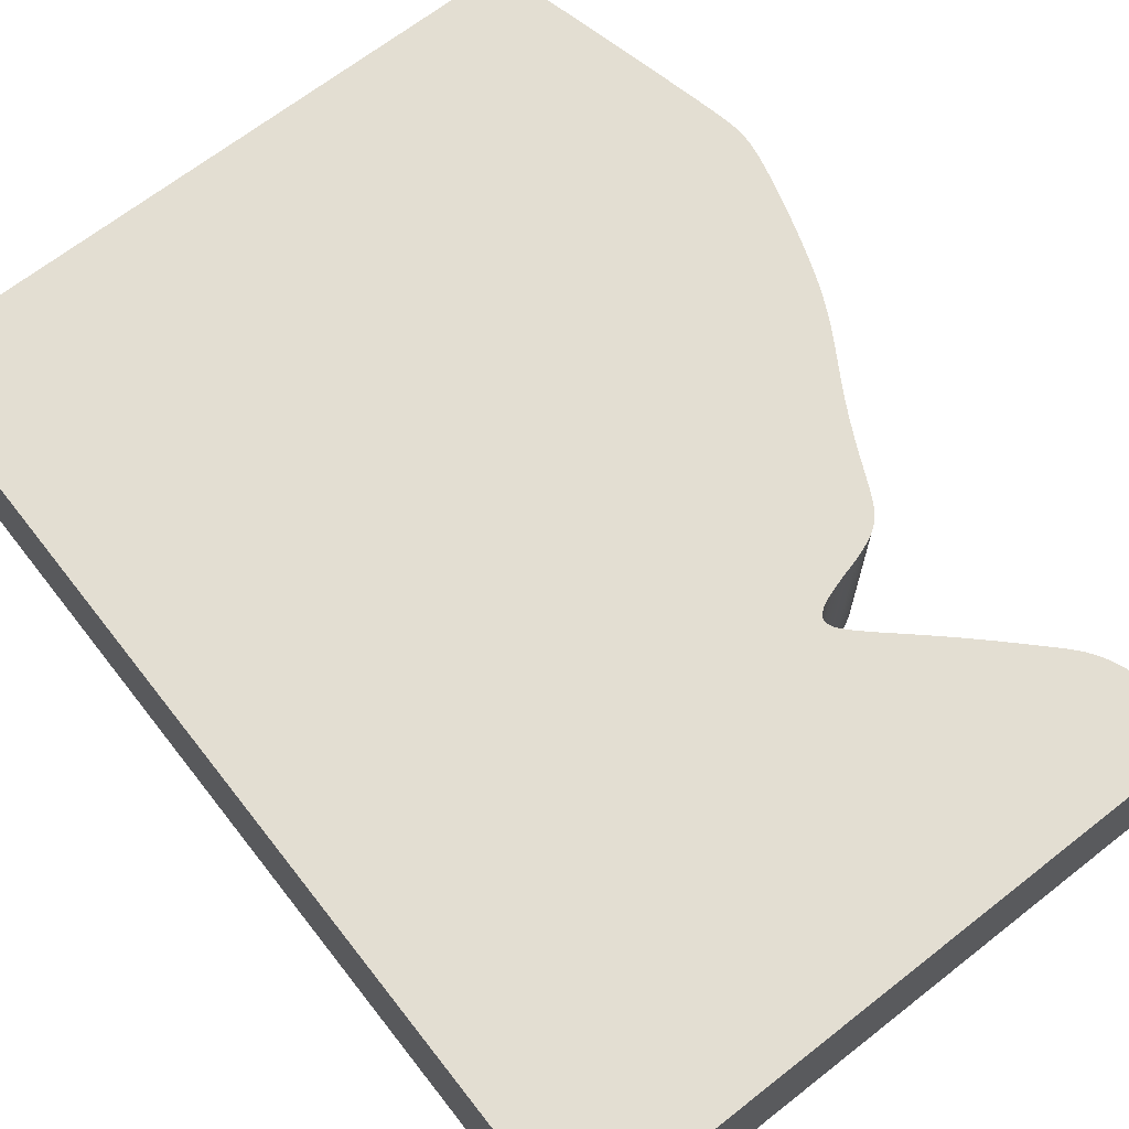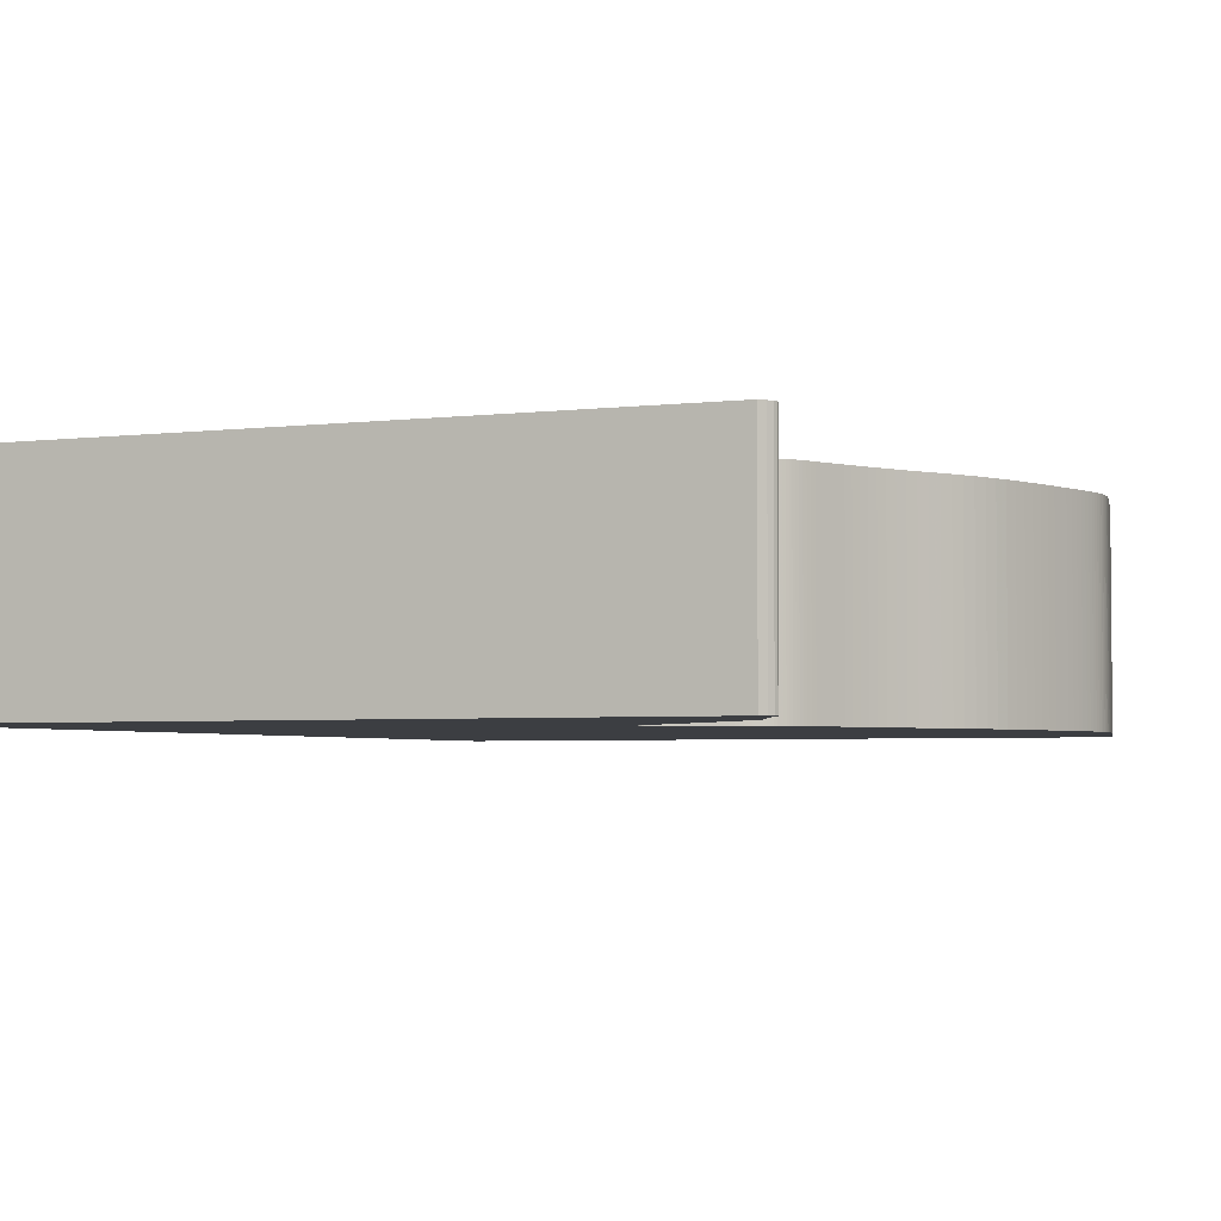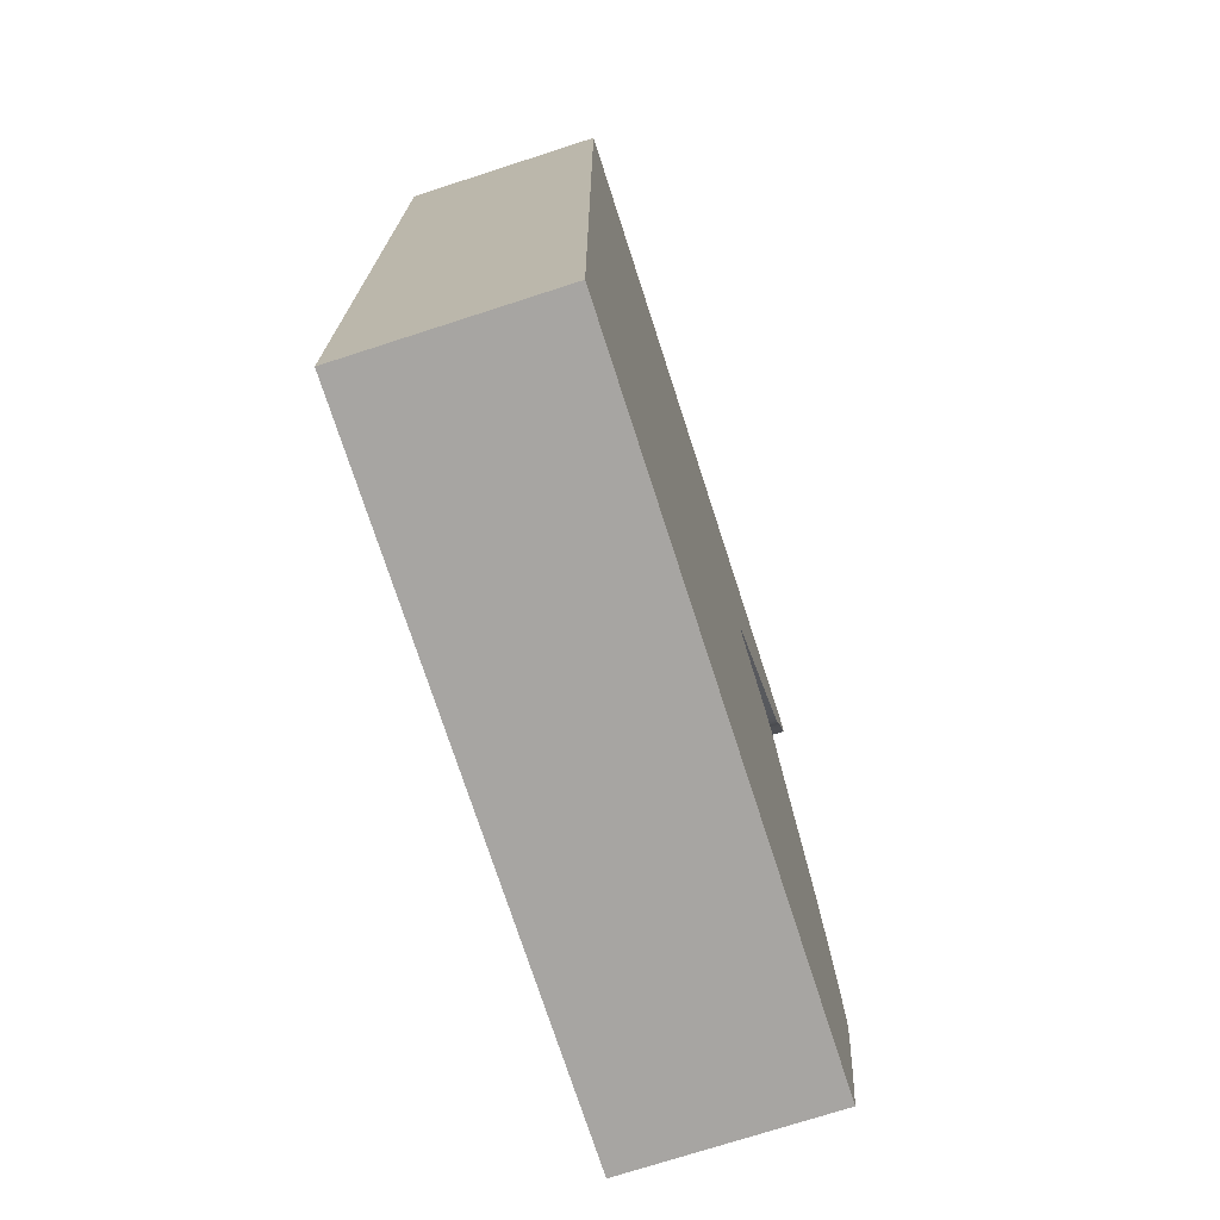
<metadata>
{"format":"obj","ext":"obj","renderer":"f3d","projection":"perspective","resolution":1024,"background":"white","views":[{"elev":67.6,"azim":141.9,"up":"+Z"},{"elev":-3.4,"azim":-156.2,"up":"+Z"},{"elev":-73.9,"azim":107.9,"up":"+Y"}]}
</metadata>
<code>
v 0.03274 0.002681 0
v 0.03206 0.001811 0
v 0.03164 0.001135 0
v 0.03147 0.000658 0
v 0.0315 0.0002902 0
v 0.03166 -5.998e-05 0
v 0.03188 -0.00047 0
v 0.03215 -0.0009543 0
v 0.03247 -0.001512 0
v 0.03282 -0.002144 0
v 0.03322 -0.002848 0
v 0.03366 -0.003617 0
v 0.03411 -0.00443 0
v 0.03456 -0.005264 0
v 0.03499 -0.006098 0
v 0.0354 -0.006938 0
v 0.03578 -0.007752 0
v 0.03611 -0.008525 0
v 0.0364 -0.009254 0
v 0.03666 -0.009939 0
v 0.03691 -0.01058 0
v 0.03715 -0.01119 0
v 0.0374 -0.01177 0
v 0.03766 -0.01232 0
v 0.03793 -0.01284 0
v 0.03822 -0.01334 0
v 0.03852 -0.01383 0
v 0.03885 -0.0143 0
v 0.03919 -0.01477 0
v 0.03956 -0.01524 0
v 0.03997 -0.01572 0
v 0.04043 -0.01623 0
v 0.04096 -0.01679 0
v 0.04159 -0.01744 0
v 0.04234 -0.0182 0
v 0.04324 -0.0191 0
v 0.0443 -0.02015 0
v 0.04553 -0.02137 0
v 0.04691 -0.02272 0
v 0.04842 -0.02417 0
v 0.05002 -0.0257 0
v 0.05168 -0.02724 0
v 0.05335 -0.02877 0
v 0.05498 -0.03024 0
v 0.05652 -0.03162 0
v 0.05793 -0.03289 0
v 0.05916 -0.03401 0
v 0.06018 -0.03498 0
v 0.06099 -0.03579 0
v 0.0616 -0.03648 0
v 0.06205 -0.03707 0
v 0.06233 -0.03757 0
v 0.06248 -0.03801 0
v 0.06251 -0.0384 0
v 0.06243 -0.03877 0
v 0.06226 -0.03911 0
v 0.06199 -0.03943 0
v 0.06162 -0.03973 0
v 0.06116 -0.04001 0
v 0.06061 -0.04028 0
v 0.06 -0.04054 0
v 0.05932 -0.04079 0
v 0.05857 -0.04104 0
v 0.05778 -0.04128 0
v 0.05699 -0.04151 0
v 0.05621 -0.04173 0
v 0.05546 -0.04193 0
v 0.05476 -0.04213 0
v 0.05408 -0.04231 0
v 0.05346 -0.0425 0
v 0.05288 -0.04268 0
v 0.05236 -0.04286 0
v 0.05187 -0.04304 0
v 0.05141 -0.04323 0
v 0.05098 -0.04342 0
v 0.05058 -0.04361 0
v 0.0502 -0.04381 0
v 0.04984 -0.04402 0
v 0.04951 -0.04423 0
v 0.04919 -0.04445 0
v 0.04889 -0.04469 0
v 0.0486 -0.04494 0
v 0.04832 -0.0452 0
v 0.04805 -0.04549 0
v 0.04779 -0.0458 0
v 0.04754 -0.04614 0
v 0.04729 -0.0465 0
v 0.04703 -0.0469 0
v 0.04677 -0.04735 0
v 0.0465 -0.04784 0
v 0.04623 -0.04838 0
v 0.04593 -0.04897 0
v 0.04562 -0.04963 0
v 0.04528 -0.05035 0
v 0.04492 -0.05114 0
v 0.04452 -0.052 0
v 0.04409 -0.05293 0
v 0.04362 -0.05392 0
v 0.04311 -0.05498 0
v 0.04255 -0.05611 0
v 0.04195 -0.05729 0
v 0.0413 -0.05854 0
v 0.04059 -0.05985 0
v 0.03984 -0.0612 0
v 0.03903 -0.06261 0
v 0.03817 -0.06406 0
v 0.03726 -0.06555 0
v 0.03633 -0.06709 0
v 0.0354 -0.06866 0
v 0.03448 -0.07029 0
v 0.0336 -0.07197 0
v 0.03276 -0.07369 0
v 0.03197 -0.07545 0
v 0.03124 -0.07724 0
v 0.03057 -0.07901 0
v 0.02995 -0.08075 0
v 0.02938 -0.08242 0
v 0.02885 -0.08402 0
v 0.02837 -0.08556 0
v 0.02792 -0.08702 0
v 0.02751 -0.0884 0
v 0.02712 -0.08969 0
v 0.02677 -0.09091 0
v 0.02646 -0.09205 0
v 0.02618 -0.09311 0
v 0.02593 -0.09409 0
v 0.02572 -0.09501 0
v 0.02553 -0.09586 0
v 0.02537 -0.09665 0
v 0.02524 -0.09739 0
v 0.02514 -0.09809 0
v 0.02507 -0.09875 0
v 0.02502 -0.09938 0
v 0.025 -0.1 0
v 0.02501 -0.1006 0
v 0.02505 -0.1013 0
v 0.02512 -0.1019 0
v 0.02523 -0.1027 0
v 0.02537 -0.1035 0
v 0.02556 -0.1045 0
v 0.02579 -0.1055 0
v 0.02607 -0.1068 0
v 0.0264 -0.1083 0
v 0.02678 -0.1099 0
v 0.02723 -0.1118 0
v 0.02774 -0.114 0
v 0.02831 -0.1164 0
v 0.02895 -0.1191 0
v 0.02967 -0.1221 0
v 0.03044 -0.1253 0
v 0.03126 -0.1286 0
v 0.03213 -0.132 0
v 0.03302 -0.1355 0
v 0.03392 -0.1389 0
v 0.03481 -0.1423 0
v 0.1348 -0.1423 0
v 0.1348 0.002681 0
v 0.03274 0.002681 0.03
v 0.03206 0.001811 0.03
v 0.03164 0.001135 0.03
v 0.03147 0.000658 0.03
v 0.0315 0.0002902 0.03
v 0.03166 -5.998e-05 0.03
v 0.03188 -0.00047 0.03
v 0.03215 -0.0009543 0.03
v 0.03247 -0.001512 0.03
v 0.03282 -0.002144 0.03
v 0.03322 -0.002848 0.03
v 0.03366 -0.003617 0.03
v 0.03411 -0.00443 0.03
v 0.03456 -0.005264 0.03
v 0.03499 -0.006098 0.03
v 0.0354 -0.006938 0.03
v 0.03578 -0.007752 0.03
v 0.03611 -0.008525 0.03
v 0.0364 -0.009254 0.03
v 0.03666 -0.009939 0.03
v 0.03691 -0.01058 0.03
v 0.03715 -0.01119 0.03
v 0.0374 -0.01177 0.03
v 0.03766 -0.01232 0.03
v 0.03793 -0.01284 0.03
v 0.03822 -0.01334 0.03
v 0.03852 -0.01383 0.03
v 0.03885 -0.0143 0.03
v 0.03919 -0.01477 0.03
v 0.03956 -0.01524 0.03
v 0.03997 -0.01572 0.03
v 0.04043 -0.01623 0.03
v 0.04096 -0.01679 0.03
v 0.04159 -0.01744 0.03
v 0.04234 -0.0182 0.03
v 0.04324 -0.0191 0.03
v 0.0443 -0.02015 0.03
v 0.04553 -0.02137 0.03
v 0.04691 -0.02272 0.03
v 0.04842 -0.02417 0.03
v 0.05002 -0.0257 0.03
v 0.05168 -0.02724 0.03
v 0.05335 -0.02877 0.03
v 0.05498 -0.03024 0.03
v 0.05652 -0.03162 0.03
v 0.05793 -0.03289 0.03
v 0.05916 -0.03401 0.03
v 0.06018 -0.03498 0.03
v 0.06099 -0.03579 0.03
v 0.0616 -0.03648 0.03
v 0.06205 -0.03707 0.03
v 0.06233 -0.03757 0.03
v 0.06248 -0.03801 0.03
v 0.06251 -0.0384 0.03
v 0.06243 -0.03877 0.03
v 0.06226 -0.03911 0.03
v 0.06199 -0.03943 0.03
v 0.06162 -0.03973 0.03
v 0.06116 -0.04001 0.03
v 0.06061 -0.04028 0.03
v 0.06 -0.04054 0.03
v 0.05932 -0.04079 0.03
v 0.05857 -0.04104 0.03
v 0.05778 -0.04128 0.03
v 0.05699 -0.04151 0.03
v 0.05621 -0.04173 0.03
v 0.05546 -0.04193 0.03
v 0.05476 -0.04213 0.03
v 0.05408 -0.04231 0.03
v 0.05346 -0.0425 0.03
v 0.05288 -0.04268 0.03
v 0.05236 -0.04286 0.03
v 0.05187 -0.04304 0.03
v 0.05141 -0.04323 0.03
v 0.05098 -0.04342 0.03
v 0.05058 -0.04361 0.03
v 0.0502 -0.04381 0.03
v 0.04984 -0.04402 0.03
v 0.04951 -0.04423 0.03
v 0.04919 -0.04445 0.03
v 0.04889 -0.04469 0.03
v 0.0486 -0.04494 0.03
v 0.04832 -0.0452 0.03
v 0.04805 -0.04549 0.03
v 0.04779 -0.0458 0.03
v 0.04754 -0.04614 0.03
v 0.04729 -0.0465 0.03
v 0.04703 -0.0469 0.03
v 0.04677 -0.04735 0.03
v 0.0465 -0.04784 0.03
v 0.04623 -0.04838 0.03
v 0.04593 -0.04897 0.03
v 0.04562 -0.04963 0.03
v 0.04528 -0.05035 0.03
v 0.04492 -0.05114 0.03
v 0.04452 -0.052 0.03
v 0.04409 -0.05293 0.03
v 0.04362 -0.05392 0.03
v 0.04311 -0.05498 0.03
v 0.04255 -0.05611 0.03
v 0.04195 -0.05729 0.03
v 0.0413 -0.05854 0.03
v 0.04059 -0.05985 0.03
v 0.03984 -0.0612 0.03
v 0.03903 -0.06261 0.03
v 0.03817 -0.06406 0.03
v 0.03726 -0.06555 0.03
v 0.03633 -0.06709 0.03
v 0.0354 -0.06866 0.03
v 0.03448 -0.07029 0.03
v 0.0336 -0.07197 0.03
v 0.03276 -0.07369 0.03
v 0.03197 -0.07545 0.03
v 0.03124 -0.07724 0.03
v 0.03057 -0.07901 0.03
v 0.02995 -0.08075 0.03
v 0.02938 -0.08242 0.03
v 0.02885 -0.08402 0.03
v 0.02837 -0.08556 0.03
v 0.02792 -0.08702 0.03
v 0.02751 -0.0884 0.03
v 0.02712 -0.08969 0.03
v 0.02677 -0.09091 0.03
v 0.02646 -0.09205 0.03
v 0.02618 -0.09311 0.03
v 0.02593 -0.09409 0.03
v 0.02572 -0.09501 0.03
v 0.02553 -0.09586 0.03
v 0.02537 -0.09665 0.03
v 0.02524 -0.09739 0.03
v 0.02514 -0.09809 0.03
v 0.02507 -0.09875 0.03
v 0.02502 -0.09938 0.03
v 0.025 -0.1 0.03
v 0.02501 -0.1006 0.03
v 0.02505 -0.1013 0.03
v 0.02512 -0.1019 0.03
v 0.02523 -0.1027 0.03
v 0.02537 -0.1035 0.03
v 0.02556 -0.1045 0.03
v 0.02579 -0.1055 0.03
v 0.02607 -0.1068 0.03
v 0.0264 -0.1083 0.03
v 0.02678 -0.1099 0.03
v 0.02723 -0.1118 0.03
v 0.02774 -0.114 0.03
v 0.02831 -0.1164 0.03
v 0.02895 -0.1191 0.03
v 0.02967 -0.1221 0.03
v 0.03044 -0.1253 0.03
v 0.03126 -0.1286 0.03
v 0.03213 -0.132 0.03
v 0.03302 -0.1355 0.03
v 0.03392 -0.1389 0.03
v 0.03481 -0.1423 0.03
v 0.1348 -0.1423 0.03
v 0.1348 0.002681 0.03
f 2 1 157
f 4 3 2
f 6 5 4
f 8 7 6
f 10 9 8
f 21 20 19
f 23 22 21
f 25 24 23
f 27 26 25
f 29 28 27
f 31 30 29
f 33 32 31
f 35 34 33
f 37 36 35
f 39 38 37
f 41 40 39
f 43 42 41
f 45 44 43
f 68 67 66
f 70 69 68
f 72 71 70
f 74 73 72
f 76 75 74
f 78 77 76
f 80 79 78
f 82 81 80
f 84 83 82
f 86 85 84
f 88 87 86
f 90 89 88
f 92 91 90
f 94 93 92
f 96 95 94
f 108 107 106
f 110 109 108
f 112 111 110
f 114 113 112
f 116 115 114
f 118 117 116
f 120 119 118
f 122 121 120
f 124 123 122
f 126 125 124
f 128 127 126
f 130 129 128
f 132 131 130
f 134 133 132
f 136 135 134
f 138 137 136
f 140 139 138
f 142 141 140
f 144 143 142
f 146 145 144
f 148 147 146
f 150 149 148
f 152 151 150
f 154 153 152
f 156 155 154
f 4 2 157
f 8 6 4
f 11 10 8
f 23 21 19
f 27 25 23
f 31 29 27
f 35 33 31
f 39 37 35
f 43 41 39
f 46 45 43
f 70 68 66
f 74 72 70
f 78 76 74
f 82 80 78
f 86 84 82
f 90 88 86
f 94 92 90
f 110 108 106
f 114 112 110
f 118 116 114
f 122 120 118
f 126 124 122
f 130 128 126
f 134 132 130
f 138 136 134
f 142 140 138
f 146 144 142
f 150 148 146
f 154 152 150
f 157 156 154
f 8 4 157
f 12 11 8
f 23 19 18
f 31 27 23
f 39 35 31
f 46 43 39
f 70 66 65
f 78 74 70
f 86 82 78
f 94 90 86
f 110 106 105
f 118 114 110
f 126 122 118
f 134 130 126
f 142 138 134
f 150 146 142
f 157 154 150
f 12 8 157
f 31 23 18
f 46 39 31
f 78 70 65
f 94 86 78
f 118 110 105
f 134 126 118
f 150 142 134
f 13 12 157
f 31 18 17
f 47 46 31
f 78 65 64
f 96 94 78
f 118 105 104
f 150 134 118
f 14 13 157
f 31 17 16
f 48 47 31
f 78 64 63
f 97 96 78
f 118 104 103
f 157 150 118
f 15 14 157
f 31 16 15
f 78 63 62
f 98 97 78
f 118 103 102
f 31 15 157
f 98 78 62
f 118 102 101
f 48 31 157
f 98 62 61
f 118 101 100
f 49 48 157
f 98 61 60
f 118 100 99
f 50 49 157
f 98 60 59
f 157 118 99
f 51 50 157
f 98 59 58
f 157 99 98
f 52 51 157
f 157 98 58
f 53 52 157
f 157 58 57
f 54 53 157
f 157 57 56
f 55 54 157
f 157 56 55
f 314 158 159
f 159 160 161
f 161 162 163
f 163 164 165
f 165 166 167
f 176 177 178
f 178 179 180
f 180 181 182
f 182 183 184
f 184 185 186
f 186 187 188
f 188 189 190
f 190 191 192
f 192 193 194
f 194 195 196
f 196 197 198
f 198 199 200
f 200 201 202
f 223 224 225
f 225 226 227
f 227 228 229
f 229 230 231
f 231 232 233
f 233 234 235
f 235 236 237
f 237 238 239
f 239 240 241
f 241 242 243
f 243 244 245
f 245 246 247
f 247 248 249
f 249 250 251
f 251 252 253
f 263 264 265
f 265 266 267
f 267 268 269
f 269 270 271
f 271 272 273
f 273 274 275
f 275 276 277
f 277 278 279
f 279 280 281
f 281 282 283
f 283 284 285
f 285 286 287
f 287 288 289
f 289 290 291
f 291 292 293
f 293 294 295
f 295 296 297
f 297 298 299
f 299 300 301
f 301 302 303
f 303 304 305
f 305 306 307
f 307 308 309
f 309 310 311
f 311 312 313
f 314 159 161
f 161 163 165
f 165 167 168
f 176 178 180
f 180 182 184
f 184 186 188
f 188 190 192
f 192 194 196
f 196 198 200
f 200 202 203
f 223 225 227
f 227 229 231
f 231 233 235
f 235 237 239
f 239 241 243
f 243 245 247
f 247 249 251
f 263 265 267
f 267 269 271
f 271 273 275
f 275 277 279
f 279 281 283
f 283 285 287
f 287 289 291
f 291 293 295
f 295 297 299
f 299 301 303
f 303 305 307
f 307 309 311
f 311 313 314
f 314 161 165
f 165 168 169
f 175 176 180
f 180 184 188
f 188 192 196
f 196 200 203
f 222 223 227
f 227 231 235
f 235 239 243
f 243 247 251
f 262 263 267
f 267 271 275
f 275 279 283
f 283 287 291
f 291 295 299
f 299 303 307
f 307 311 314
f 314 165 169
f 175 180 188
f 188 196 203
f 222 227 235
f 235 243 251
f 262 267 275
f 275 283 291
f 291 299 307
f 314 169 170
f 174 175 188
f 188 203 204
f 221 222 235
f 235 251 253
f 261 262 275
f 275 291 307
f 314 170 171
f 173 174 188
f 188 204 205
f 220 221 235
f 235 253 254
f 260 261 275
f 275 307 314
f 314 171 172
f 172 173 188
f 219 220 235
f 235 254 255
f 259 260 275
f 314 172 188
f 219 235 255
f 258 259 275
f 314 188 205
f 218 219 255
f 257 258 275
f 314 205 206
f 217 218 255
f 256 257 275
f 314 206 207
f 216 217 255
f 256 275 314
f 314 207 208
f 215 216 255
f 255 256 314
f 314 208 209
f 215 255 314
f 314 209 210
f 214 215 314
f 314 210 211
f 213 214 314
f 314 211 212
f 212 213 314
f 159 158 2
f 2 158 1
f 160 159 3
f 3 159 2
f 161 160 4
f 4 160 3
f 162 161 5
f 5 161 4
f 163 162 6
f 6 162 5
f 164 163 7
f 7 163 6
f 165 164 8
f 8 164 7
f 166 165 9
f 9 165 8
f 167 166 10
f 10 166 9
f 168 167 11
f 11 167 10
f 169 168 12
f 12 168 11
f 170 169 13
f 13 169 12
f 171 170 14
f 14 170 13
f 172 171 15
f 15 171 14
f 173 172 16
f 16 172 15
f 174 173 17
f 17 173 16
f 175 174 18
f 18 174 17
f 176 175 19
f 19 175 18
f 177 176 20
f 20 176 19
f 178 177 21
f 21 177 20
f 179 178 22
f 22 178 21
f 180 179 23
f 23 179 22
f 181 180 24
f 24 180 23
f 182 181 25
f 25 181 24
f 183 182 26
f 26 182 25
f 184 183 27
f 27 183 26
f 185 184 28
f 28 184 27
f 186 185 29
f 29 185 28
f 187 186 30
f 30 186 29
f 188 187 31
f 31 187 30
f 189 188 32
f 32 188 31
f 190 189 33
f 33 189 32
f 191 190 34
f 34 190 33
f 192 191 35
f 35 191 34
f 193 192 36
f 36 192 35
f 194 193 37
f 37 193 36
f 195 194 38
f 38 194 37
f 196 195 39
f 39 195 38
f 197 196 40
f 40 196 39
f 198 197 41
f 41 197 40
f 199 198 42
f 42 198 41
f 200 199 43
f 43 199 42
f 201 200 44
f 44 200 43
f 202 201 45
f 45 201 44
f 203 202 46
f 46 202 45
f 204 203 47
f 47 203 46
f 205 204 48
f 48 204 47
f 206 205 49
f 49 205 48
f 207 206 50
f 50 206 49
f 208 207 51
f 51 207 50
f 209 208 52
f 52 208 51
f 210 209 53
f 53 209 52
f 211 210 54
f 54 210 53
f 212 211 55
f 55 211 54
f 213 212 56
f 56 212 55
f 214 213 57
f 57 213 56
f 215 214 58
f 58 214 57
f 216 215 59
f 59 215 58
f 217 216 60
f 60 216 59
f 218 217 61
f 61 217 60
f 219 218 62
f 62 218 61
f 220 219 63
f 63 219 62
f 221 220 64
f 64 220 63
f 222 221 65
f 65 221 64
f 223 222 66
f 66 222 65
f 224 223 67
f 67 223 66
f 225 224 68
f 68 224 67
f 226 225 69
f 69 225 68
f 227 226 70
f 70 226 69
f 228 227 71
f 71 227 70
f 229 228 72
f 72 228 71
f 230 229 73
f 73 229 72
f 231 230 74
f 74 230 73
f 232 231 75
f 75 231 74
f 233 232 76
f 76 232 75
f 234 233 77
f 77 233 76
f 235 234 78
f 78 234 77
f 236 235 79
f 79 235 78
f 237 236 80
f 80 236 79
f 238 237 81
f 81 237 80
f 239 238 82
f 82 238 81
f 240 239 83
f 83 239 82
f 241 240 84
f 84 240 83
f 242 241 85
f 85 241 84
f 243 242 86
f 86 242 85
f 244 243 87
f 87 243 86
f 245 244 88
f 88 244 87
f 246 245 89
f 89 245 88
f 247 246 90
f 90 246 89
f 248 247 91
f 91 247 90
f 249 248 92
f 92 248 91
f 250 249 93
f 93 249 92
f 251 250 94
f 94 250 93
f 252 251 95
f 95 251 94
f 253 252 96
f 96 252 95
f 254 253 97
f 97 253 96
f 255 254 98
f 98 254 97
f 256 255 99
f 99 255 98
f 257 256 100
f 100 256 99
f 258 257 101
f 101 257 100
f 259 258 102
f 102 258 101
f 260 259 103
f 103 259 102
f 261 260 104
f 104 260 103
f 262 261 105
f 105 261 104
f 263 262 106
f 106 262 105
f 264 263 107
f 107 263 106
f 265 264 108
f 108 264 107
f 266 265 109
f 109 265 108
f 267 266 110
f 110 266 109
f 268 267 111
f 111 267 110
f 269 268 112
f 112 268 111
f 270 269 113
f 113 269 112
f 271 270 114
f 114 270 113
f 272 271 115
f 115 271 114
f 273 272 116
f 116 272 115
f 274 273 117
f 117 273 116
f 275 274 118
f 118 274 117
f 276 275 119
f 119 275 118
f 277 276 120
f 120 276 119
f 278 277 121
f 121 277 120
f 279 278 122
f 122 278 121
f 280 279 123
f 123 279 122
f 281 280 124
f 124 280 123
f 282 281 125
f 125 281 124
f 283 282 126
f 126 282 125
f 284 283 127
f 127 283 126
f 285 284 128
f 128 284 127
f 286 285 129
f 129 285 128
f 287 286 130
f 130 286 129
f 288 287 131
f 131 287 130
f 289 288 132
f 132 288 131
f 290 289 133
f 133 289 132
f 291 290 134
f 134 290 133
f 292 291 135
f 135 291 134
f 293 292 136
f 136 292 135
f 294 293 137
f 137 293 136
f 295 294 138
f 138 294 137
f 296 295 139
f 139 295 138
f 297 296 140
f 140 296 139
f 298 297 141
f 141 297 140
f 299 298 142
f 142 298 141
f 300 299 143
f 143 299 142
f 301 300 144
f 144 300 143
f 302 301 145
f 145 301 144
f 303 302 146
f 146 302 145
f 304 303 147
f 147 303 146
f 305 304 148
f 148 304 147
f 306 305 149
f 149 305 148
f 307 306 150
f 150 306 149
f 308 307 151
f 151 307 150
f 309 308 152
f 152 308 151
f 310 309 153
f 153 309 152
f 311 310 154
f 154 310 153
f 312 311 155
f 155 311 154
f 313 312 156
f 156 312 155
f 158 314 1
f 1 314 157
f 314 313 157
f 157 313 156

</code>
